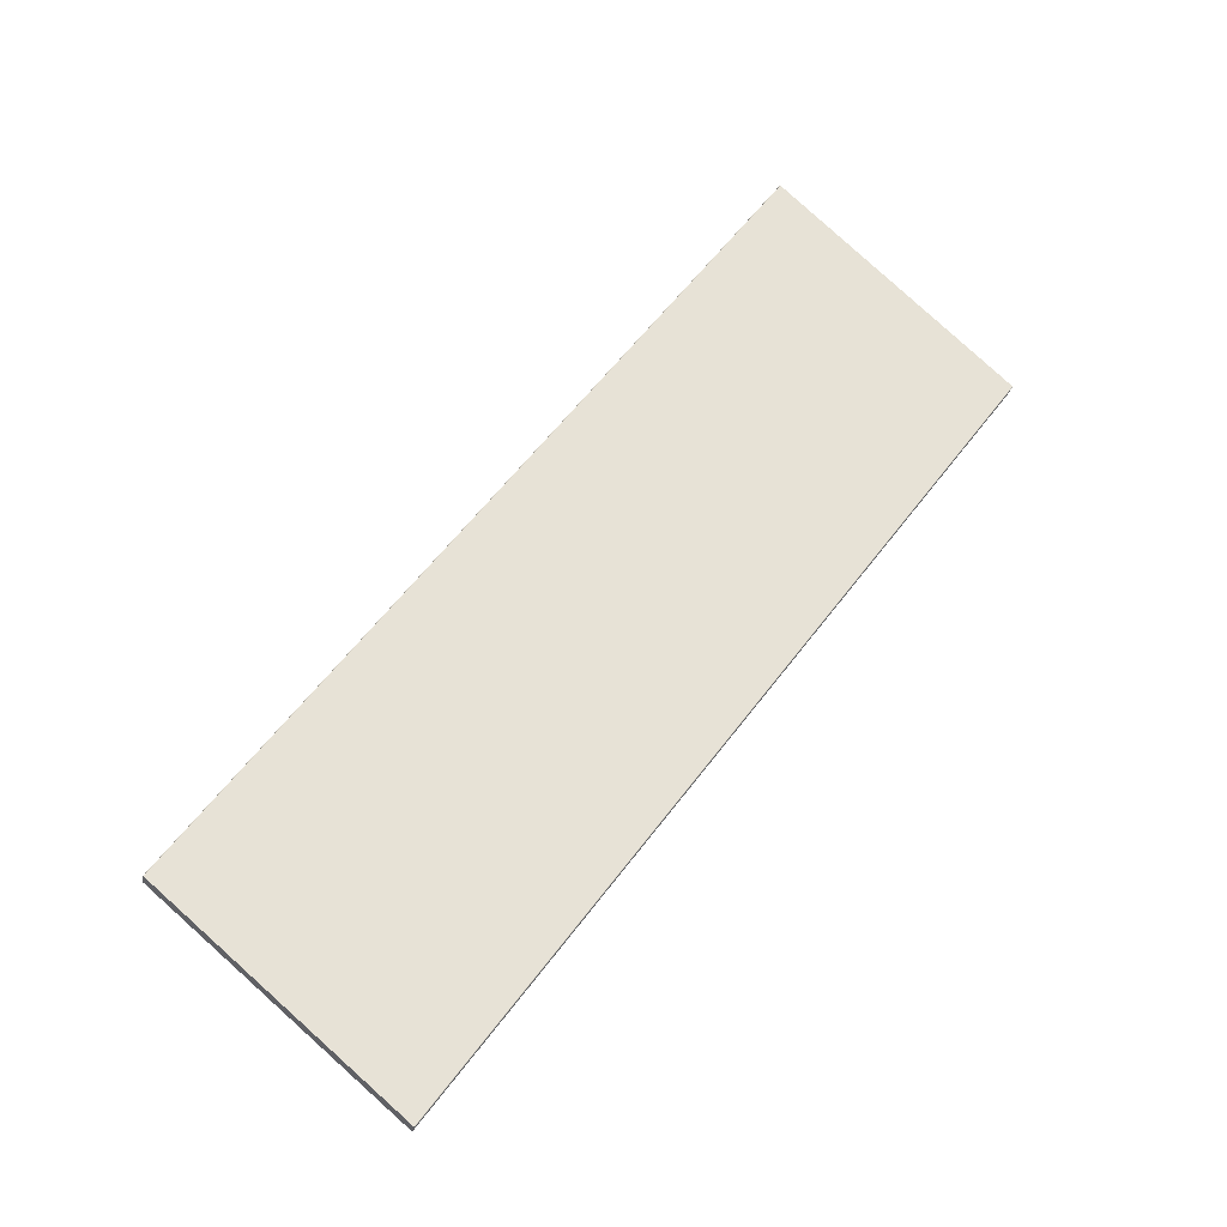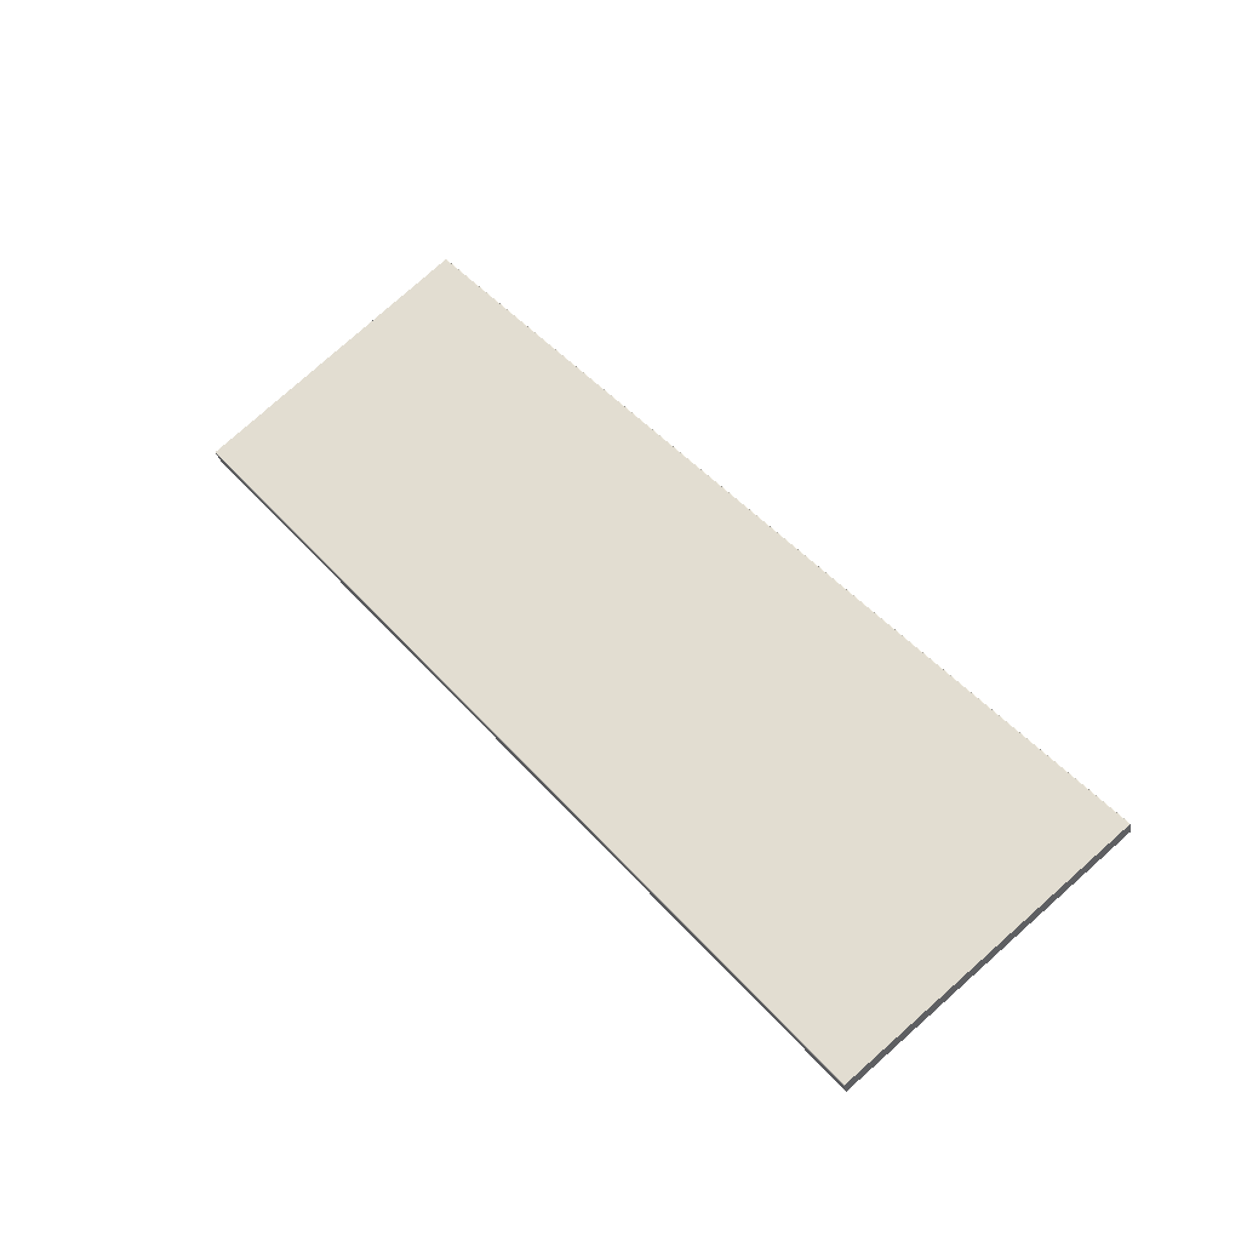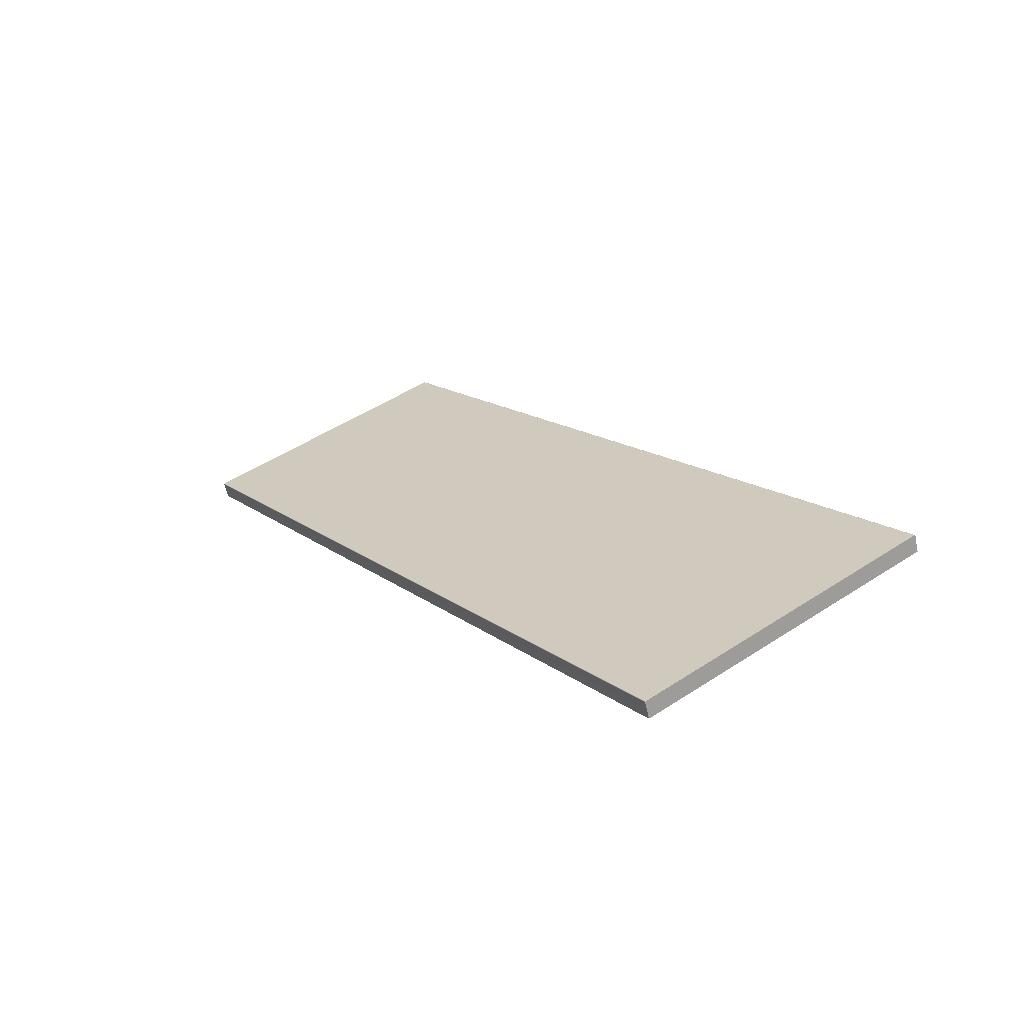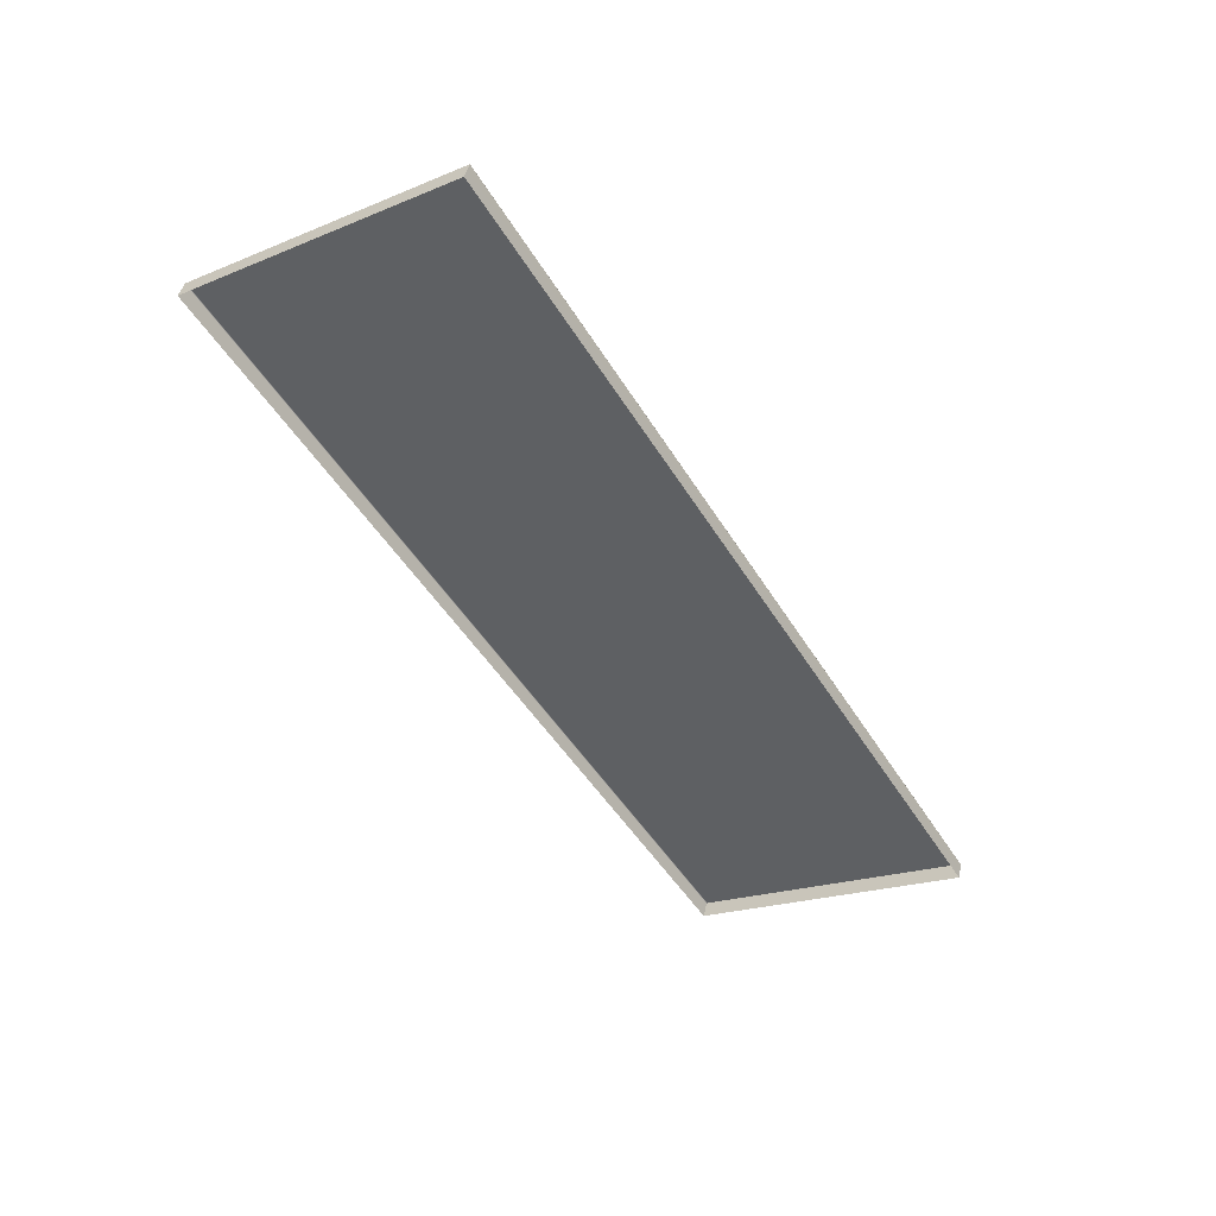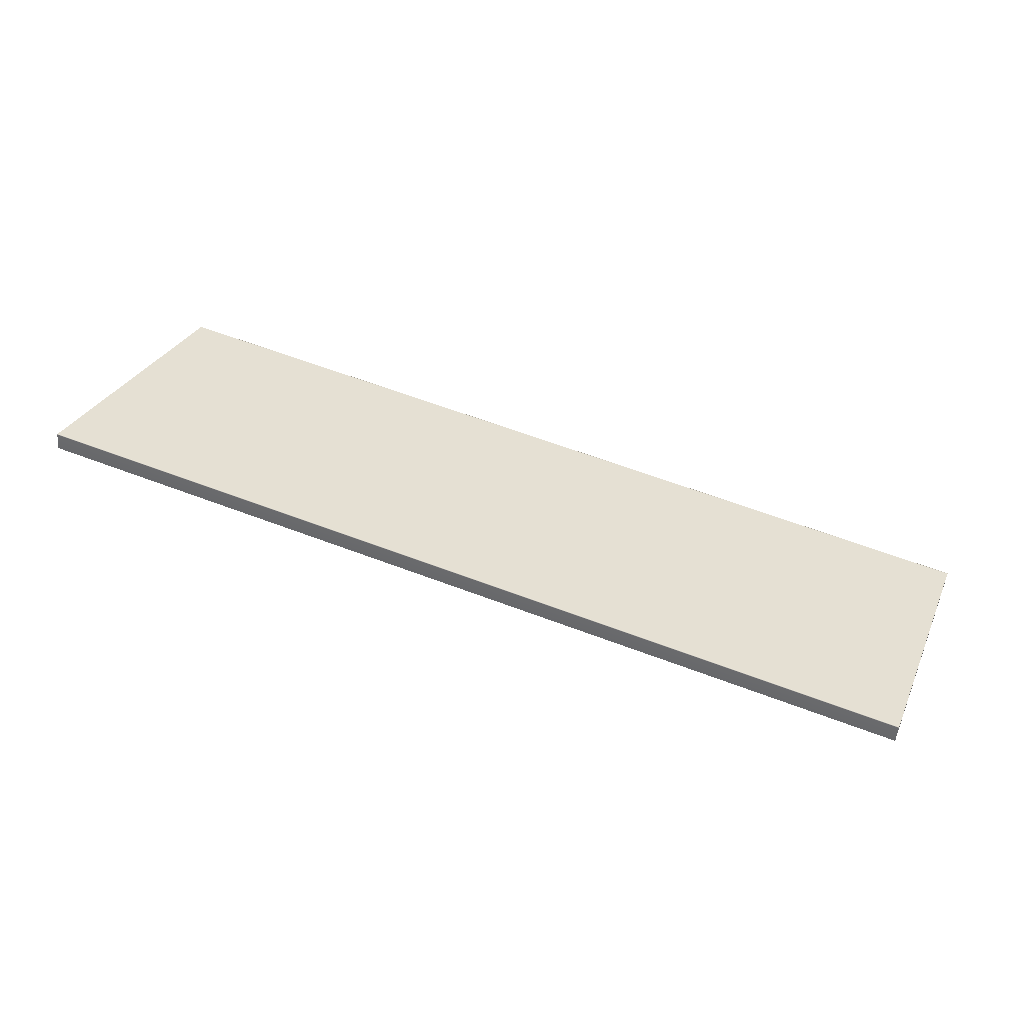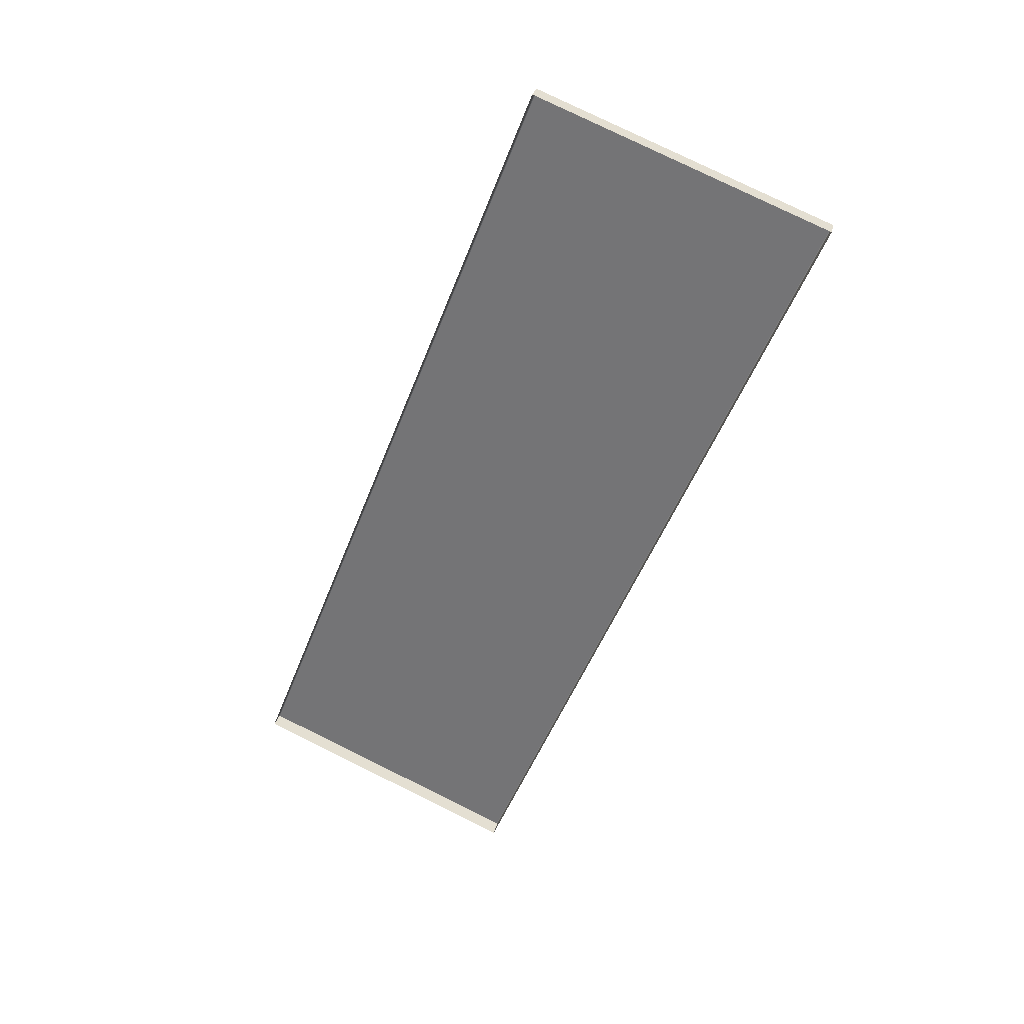
<metadata>
{"format":"obj","ext":"obj","renderer":"f3d","projection":"perspective","resolution":1024,"background":"white","views":[{"elev":55.6,"azim":128.5,"up":"+Y"},{"elev":53.3,"azim":-127.9,"up":"+Y"},{"elev":19.5,"azim":-120.2,"up":"+Y"},{"elev":-53.0,"azim":121.3,"up":"+Y"},{"elev":48.9,"azim":22.0,"up":"+Y"},{"elev":-53.9,"azim":71.1,"up":"+Y"}]}
</metadata>
<code>
g ENV_Floor_Ramp_D
v -24.79 -1.133 -7.2
v 24.79 -4.925 -8.282
v 24.79 -4.051 -8.515
v -24.79 -0.2607 -7.434
v -24.79 -0.2236 -7.428
v 24.79 -4.013 -8.509
v 24.79 0.16 7.413
v -24.79 4.023 8.515
v 24.79 1.035 7.18
v -24.79 4.896 8.281
v -24.79 -0.2236 -7.428
v 24.79 -4.013 -8.509
v -24.79 -0.1986 -7.396
v 24.79 -3.988 -8.477
v 24.79 1.065 7.117
v -24.79 4.925 8.219
v -24.79 4.924 8.257
v 24.79 1.063 7.156
v -24.79 4.924 8.257
v 24.79 1.063 7.156
v -24.79 4.896 8.281
v 24.79 1.035 7.18
v -24.79 -1.133 -7.2
v -24.79 -0.2607 -7.434
v -24.79 4.023 8.515
v -24.79 -0.2236 -7.428
v -24.79 -0.1986 -7.396
v -24.79 4.925 8.219
v -24.79 4.924 8.257
v -24.79 4.896 8.281
v 24.79 -4.925 -8.282
v 24.79 0.16 7.413
v 24.79 -4.051 -8.515
v 24.79 -4.013 -8.509
v 24.79 -3.988 -8.477
v 24.79 1.065 7.117
v 24.79 1.063 7.156
v 24.79 1.035 7.18
g ENV_Floor_Ramp_D_0
f 3 2 1
f 3 1 4
f 5 3 4
f 5 6 3
f 9 8 7
f 9 10 8
f 13 12 11
f 13 14 12
f 15 14 13
f 15 13 16
f 17 15 16
f 17 18 15
f 21 20 19
f 21 22 20
f 25 24 23
f 25 26 24
f 25 27 26
f 25 28 27
f 25 29 28
f 30 29 25
f 33 32 31
f 34 32 33
f 35 32 34
f 36 32 35
f 37 32 36
f 37 38 32

</code>
